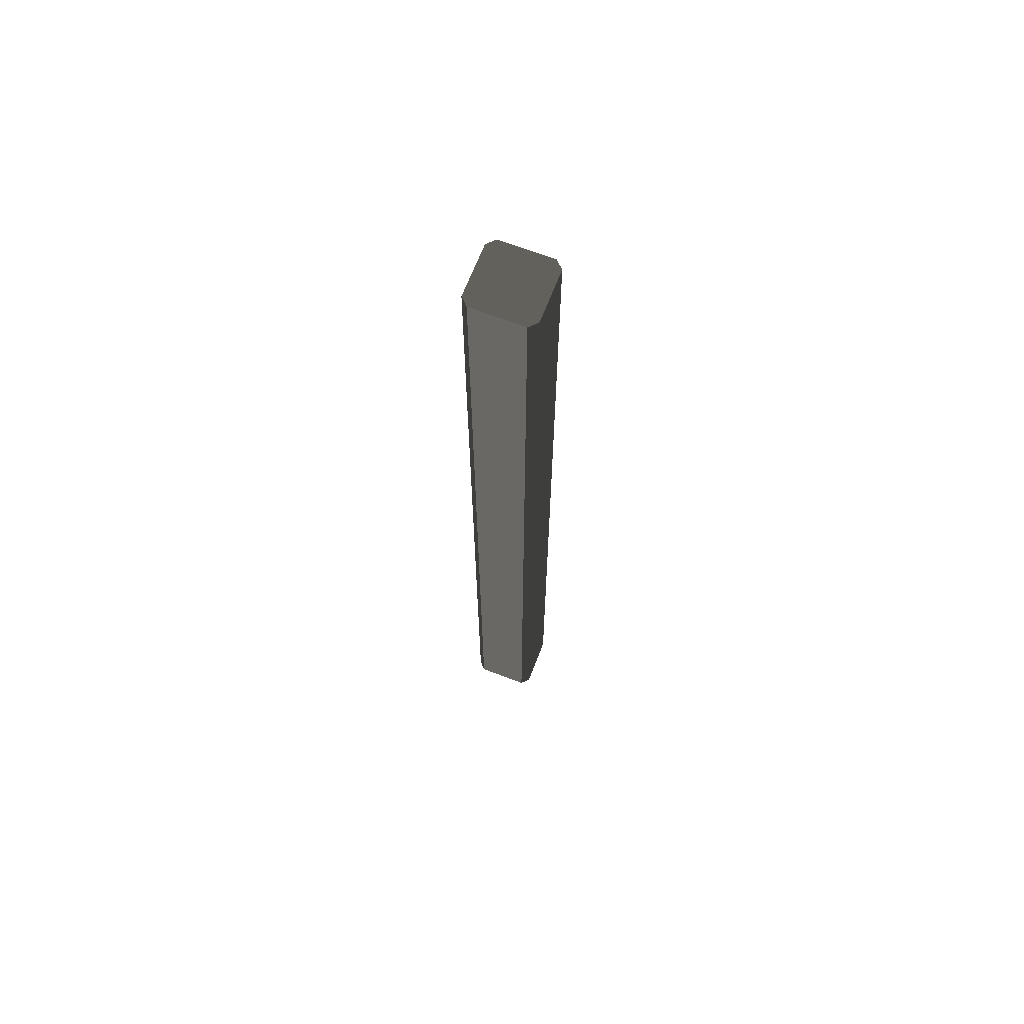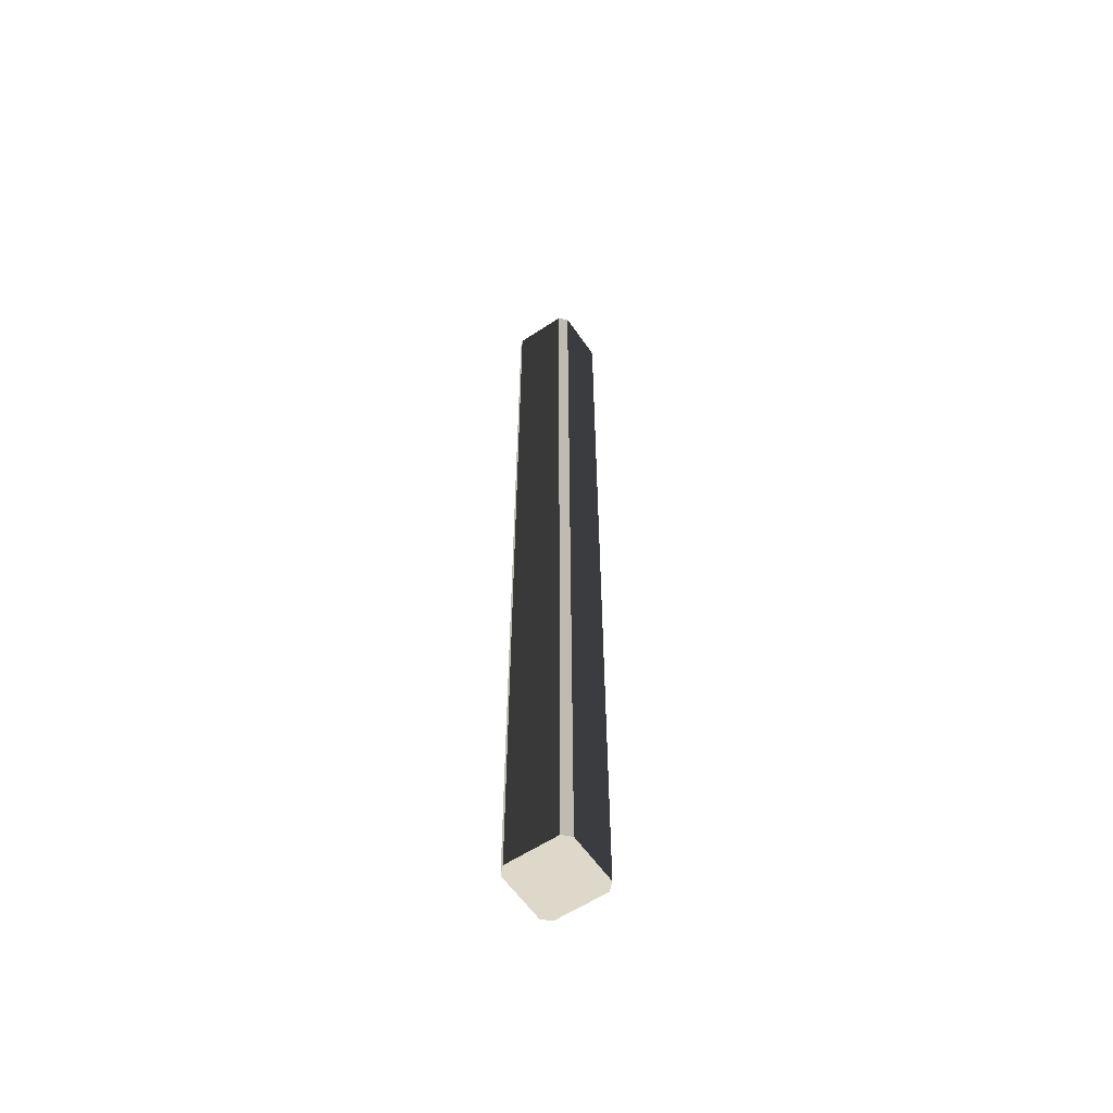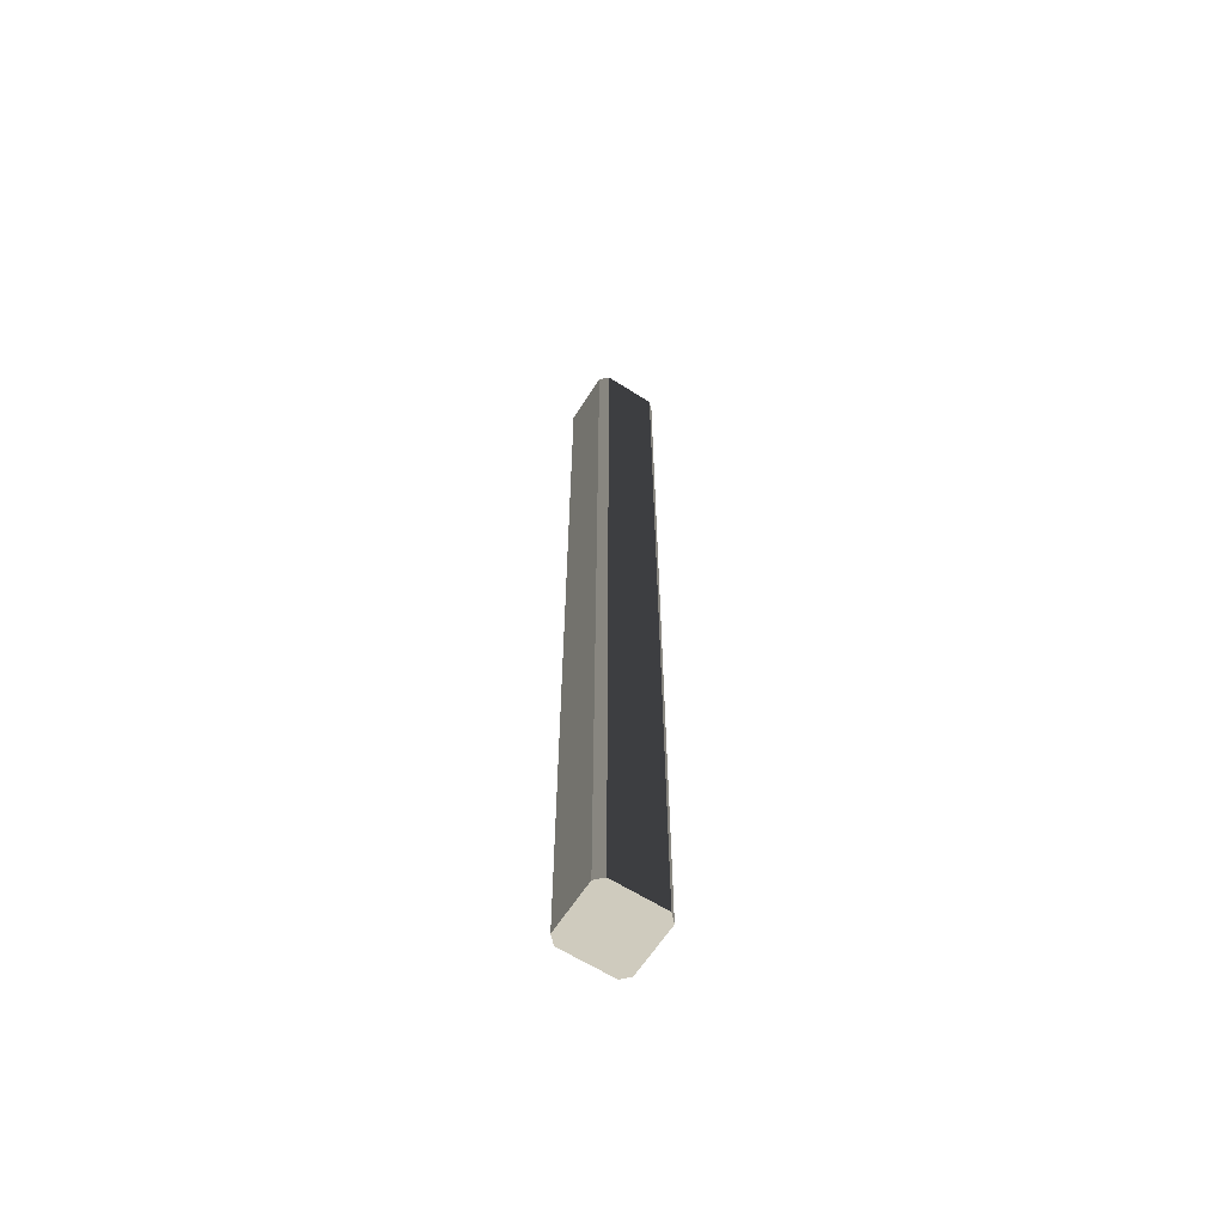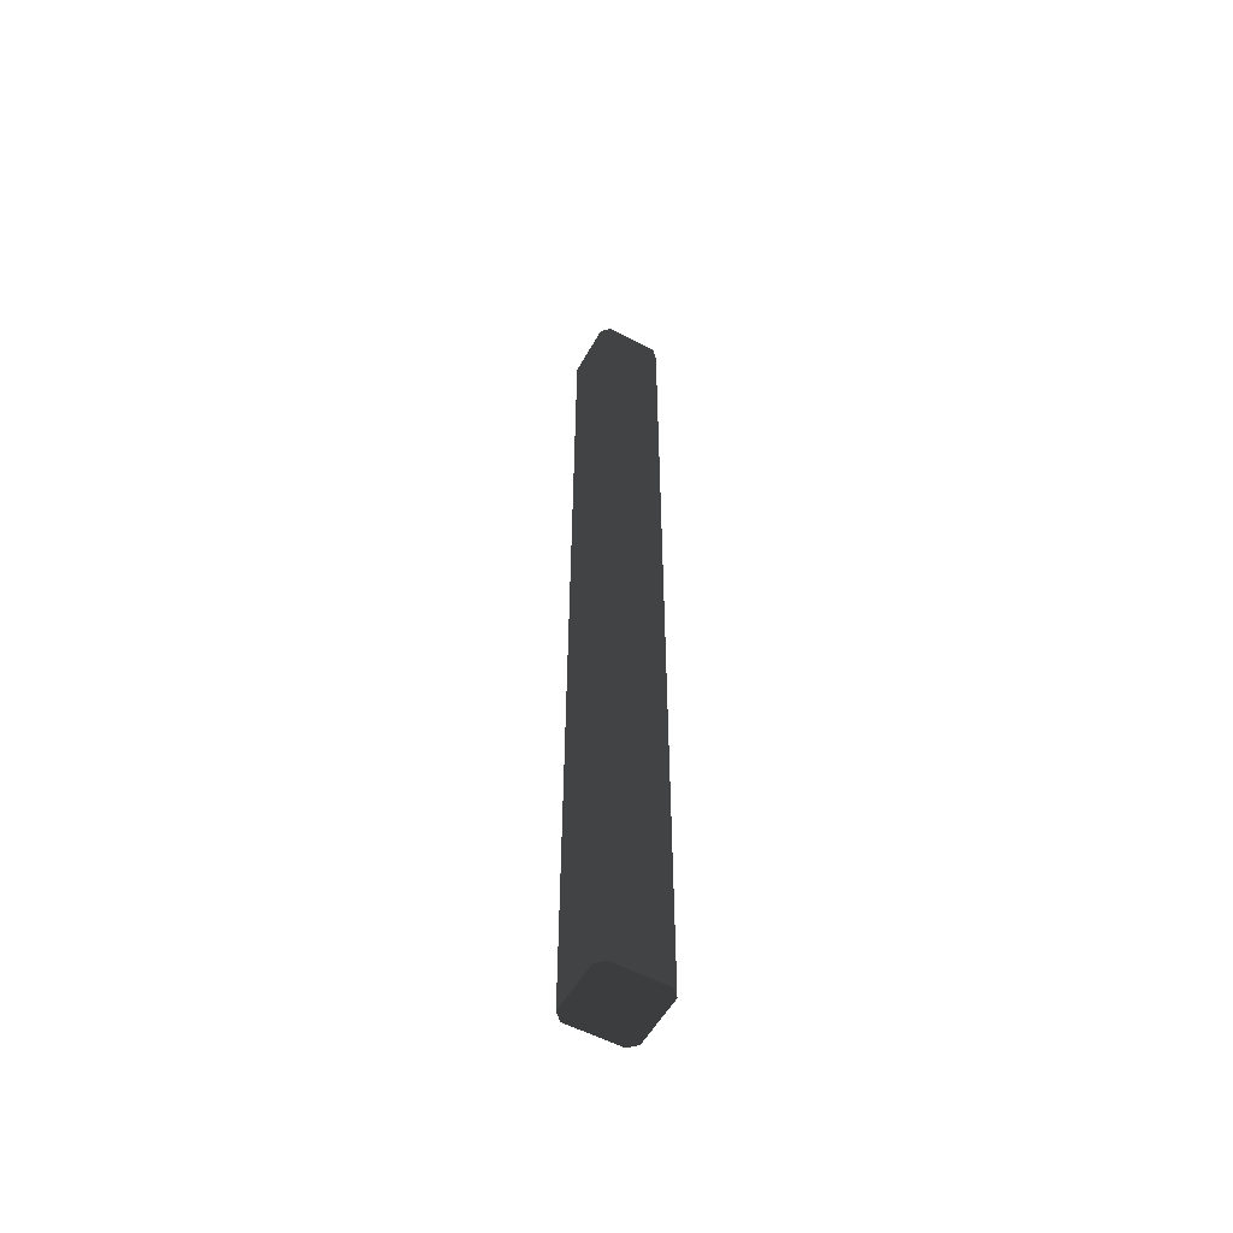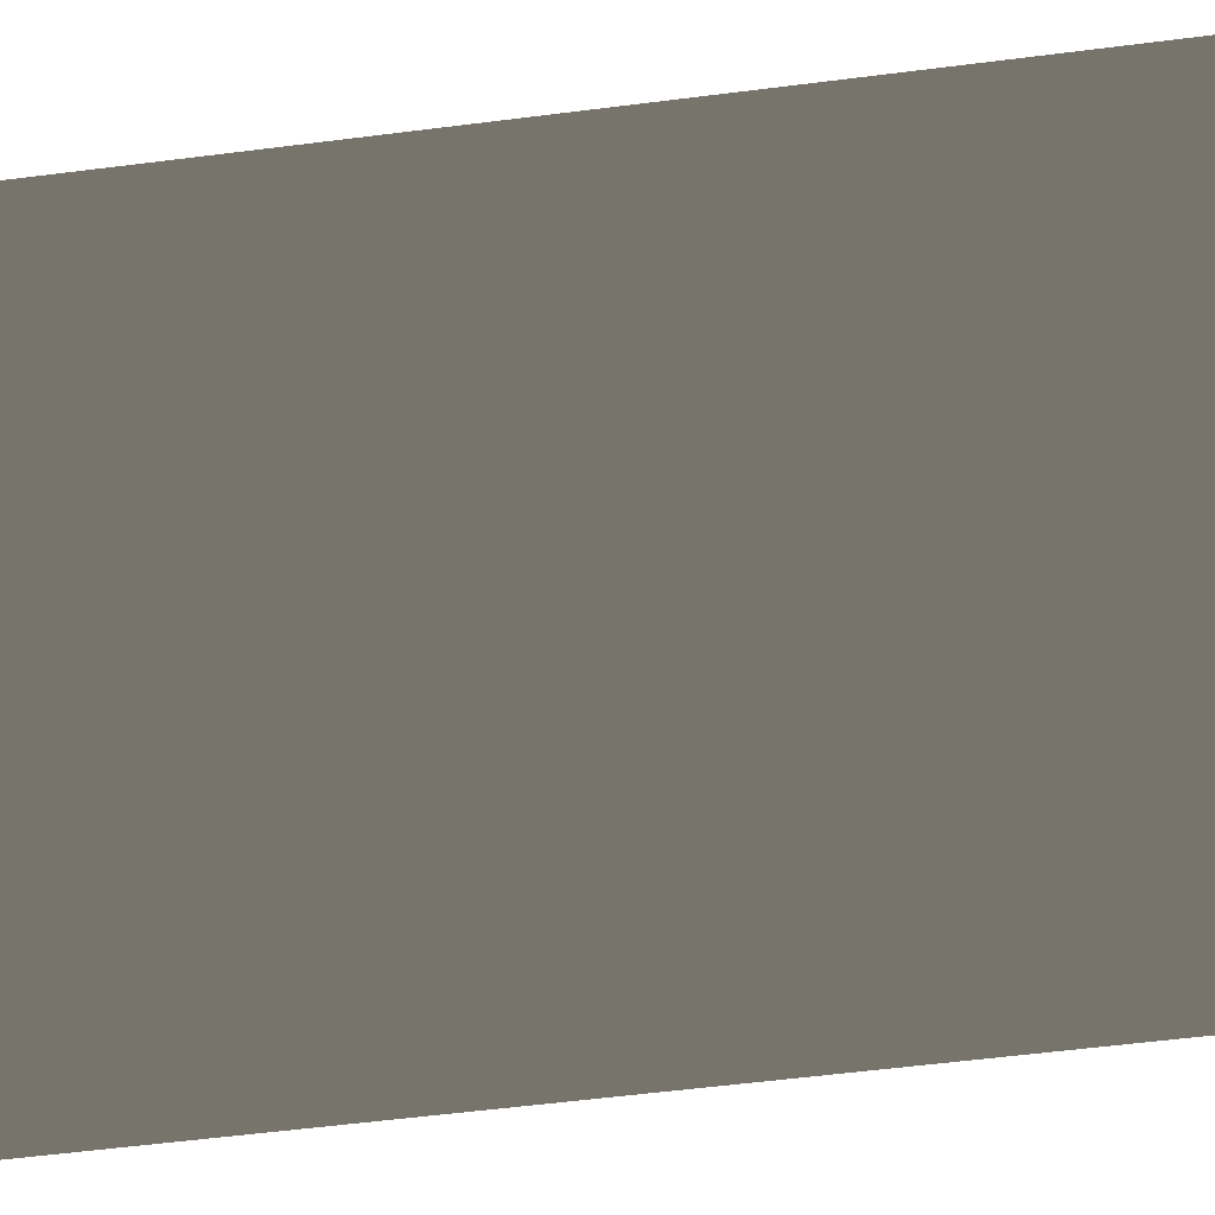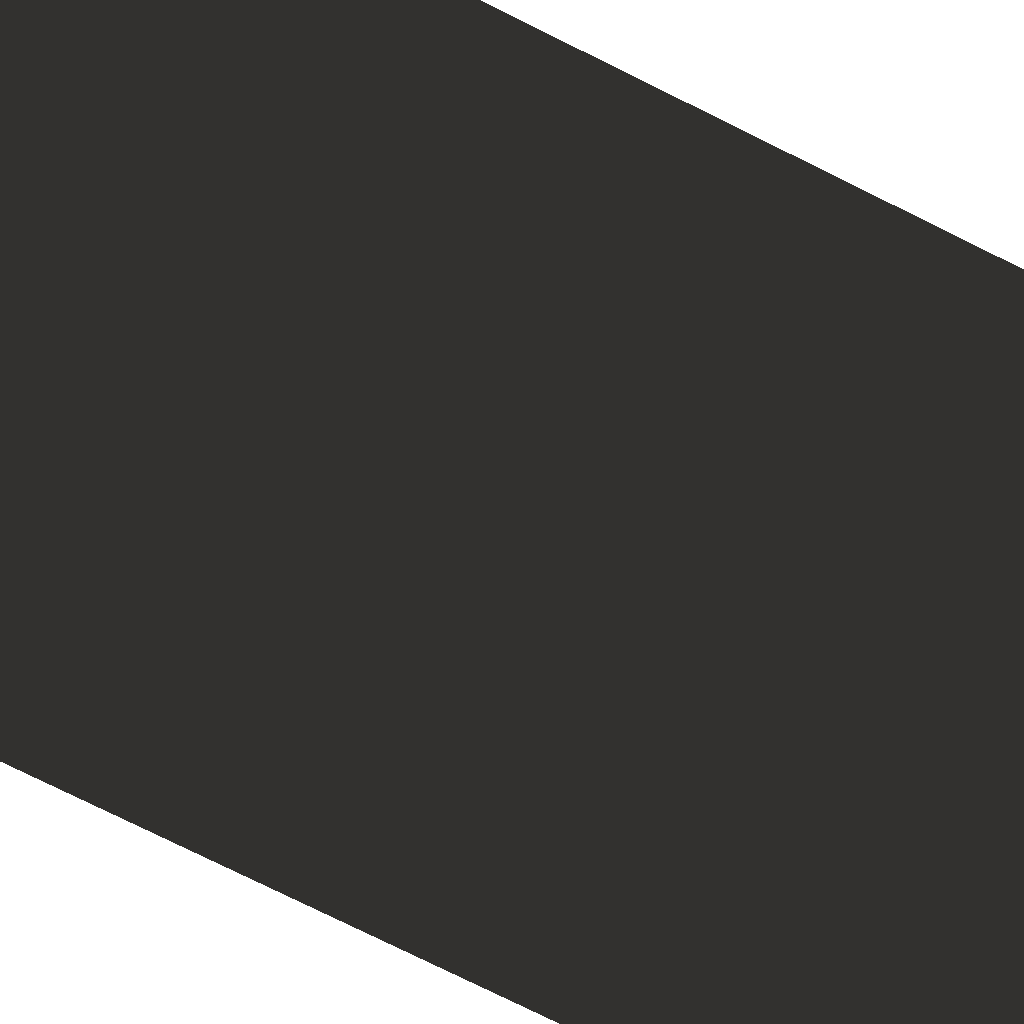
<metadata>
{"format":"obj","ext":"obj","renderer":"f3d","projection":"perspective","resolution":1024,"background":"white","views":[{"elev":67.2,"azim":111.1,"up":"+Y"},{"elev":-59.2,"azim":34.3,"up":"+Y"},{"elev":-63.1,"azim":57.4,"up":"+Y"},{"elev":-55.7,"azim":-119.2,"up":"+Y"},{"elev":-15.5,"azim":-67.4,"up":"+Z"},{"elev":-43.1,"azim":-125.2,"up":"+Z"}]}
</metadata>
<code>
v  -9 0 7
v  -9 0 -7
v  -7 0 -9
v  9 0 -7
v  7 0 -9
v  9 0 7
v  7 0 9
v  -7 0 9
v  -7 256 9
v  7 256 9
v  9 256 7
v  7 256 -9
v  9 256 -7
v  -7 256 -9
v  -9 256 -7
v  -9 256 7
g Pillar_Wood_Square_013
f -16 -15 -14 -13
f -14 -12 -13
f -13 -11 -10 -16
f -9 -16 -10
f -8 -7 -6 -5
f -6 -4 -5
f -5 -3 -2 -8
f -1 -8 -2
f -9 -10 -7 -8
f -11 -13 -4 -6
f -12 -14 -3 -5
f -15 -16 -1 -2
f -10 -11 -6 -7
f -8 -1 -16 -9
f -13 -12 -5 -4
f -14 -15 -2 -3

</code>
